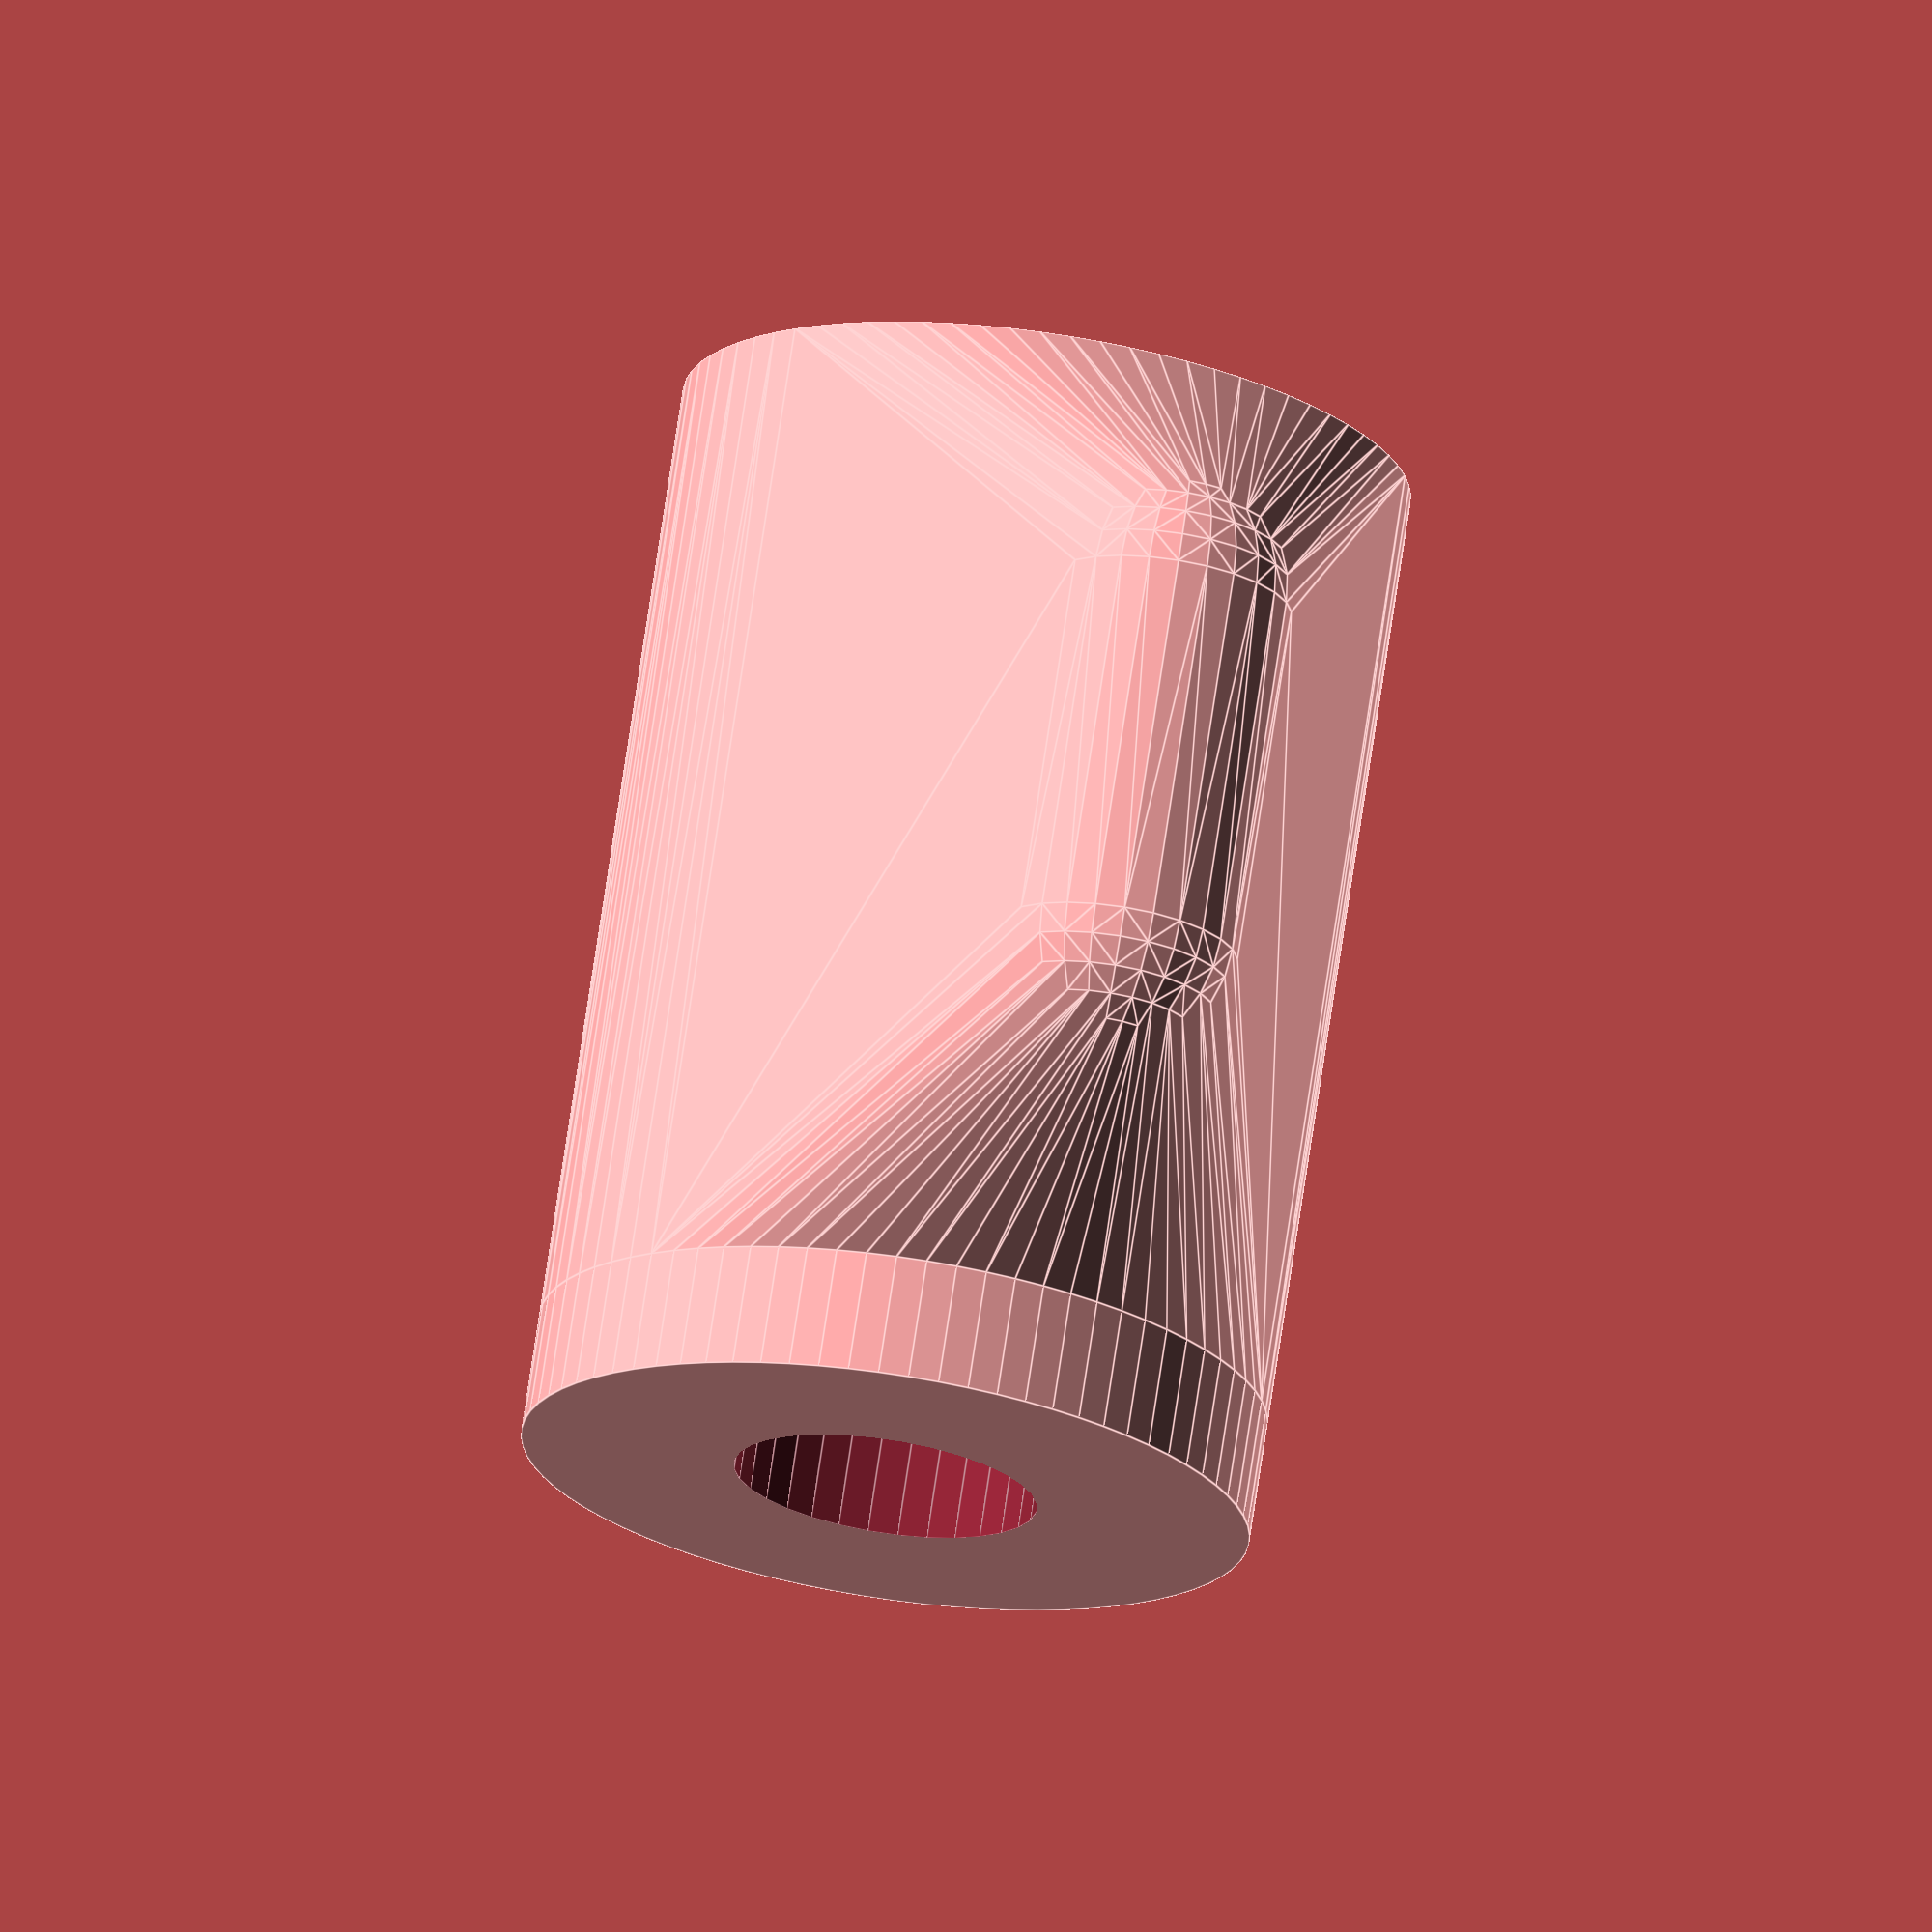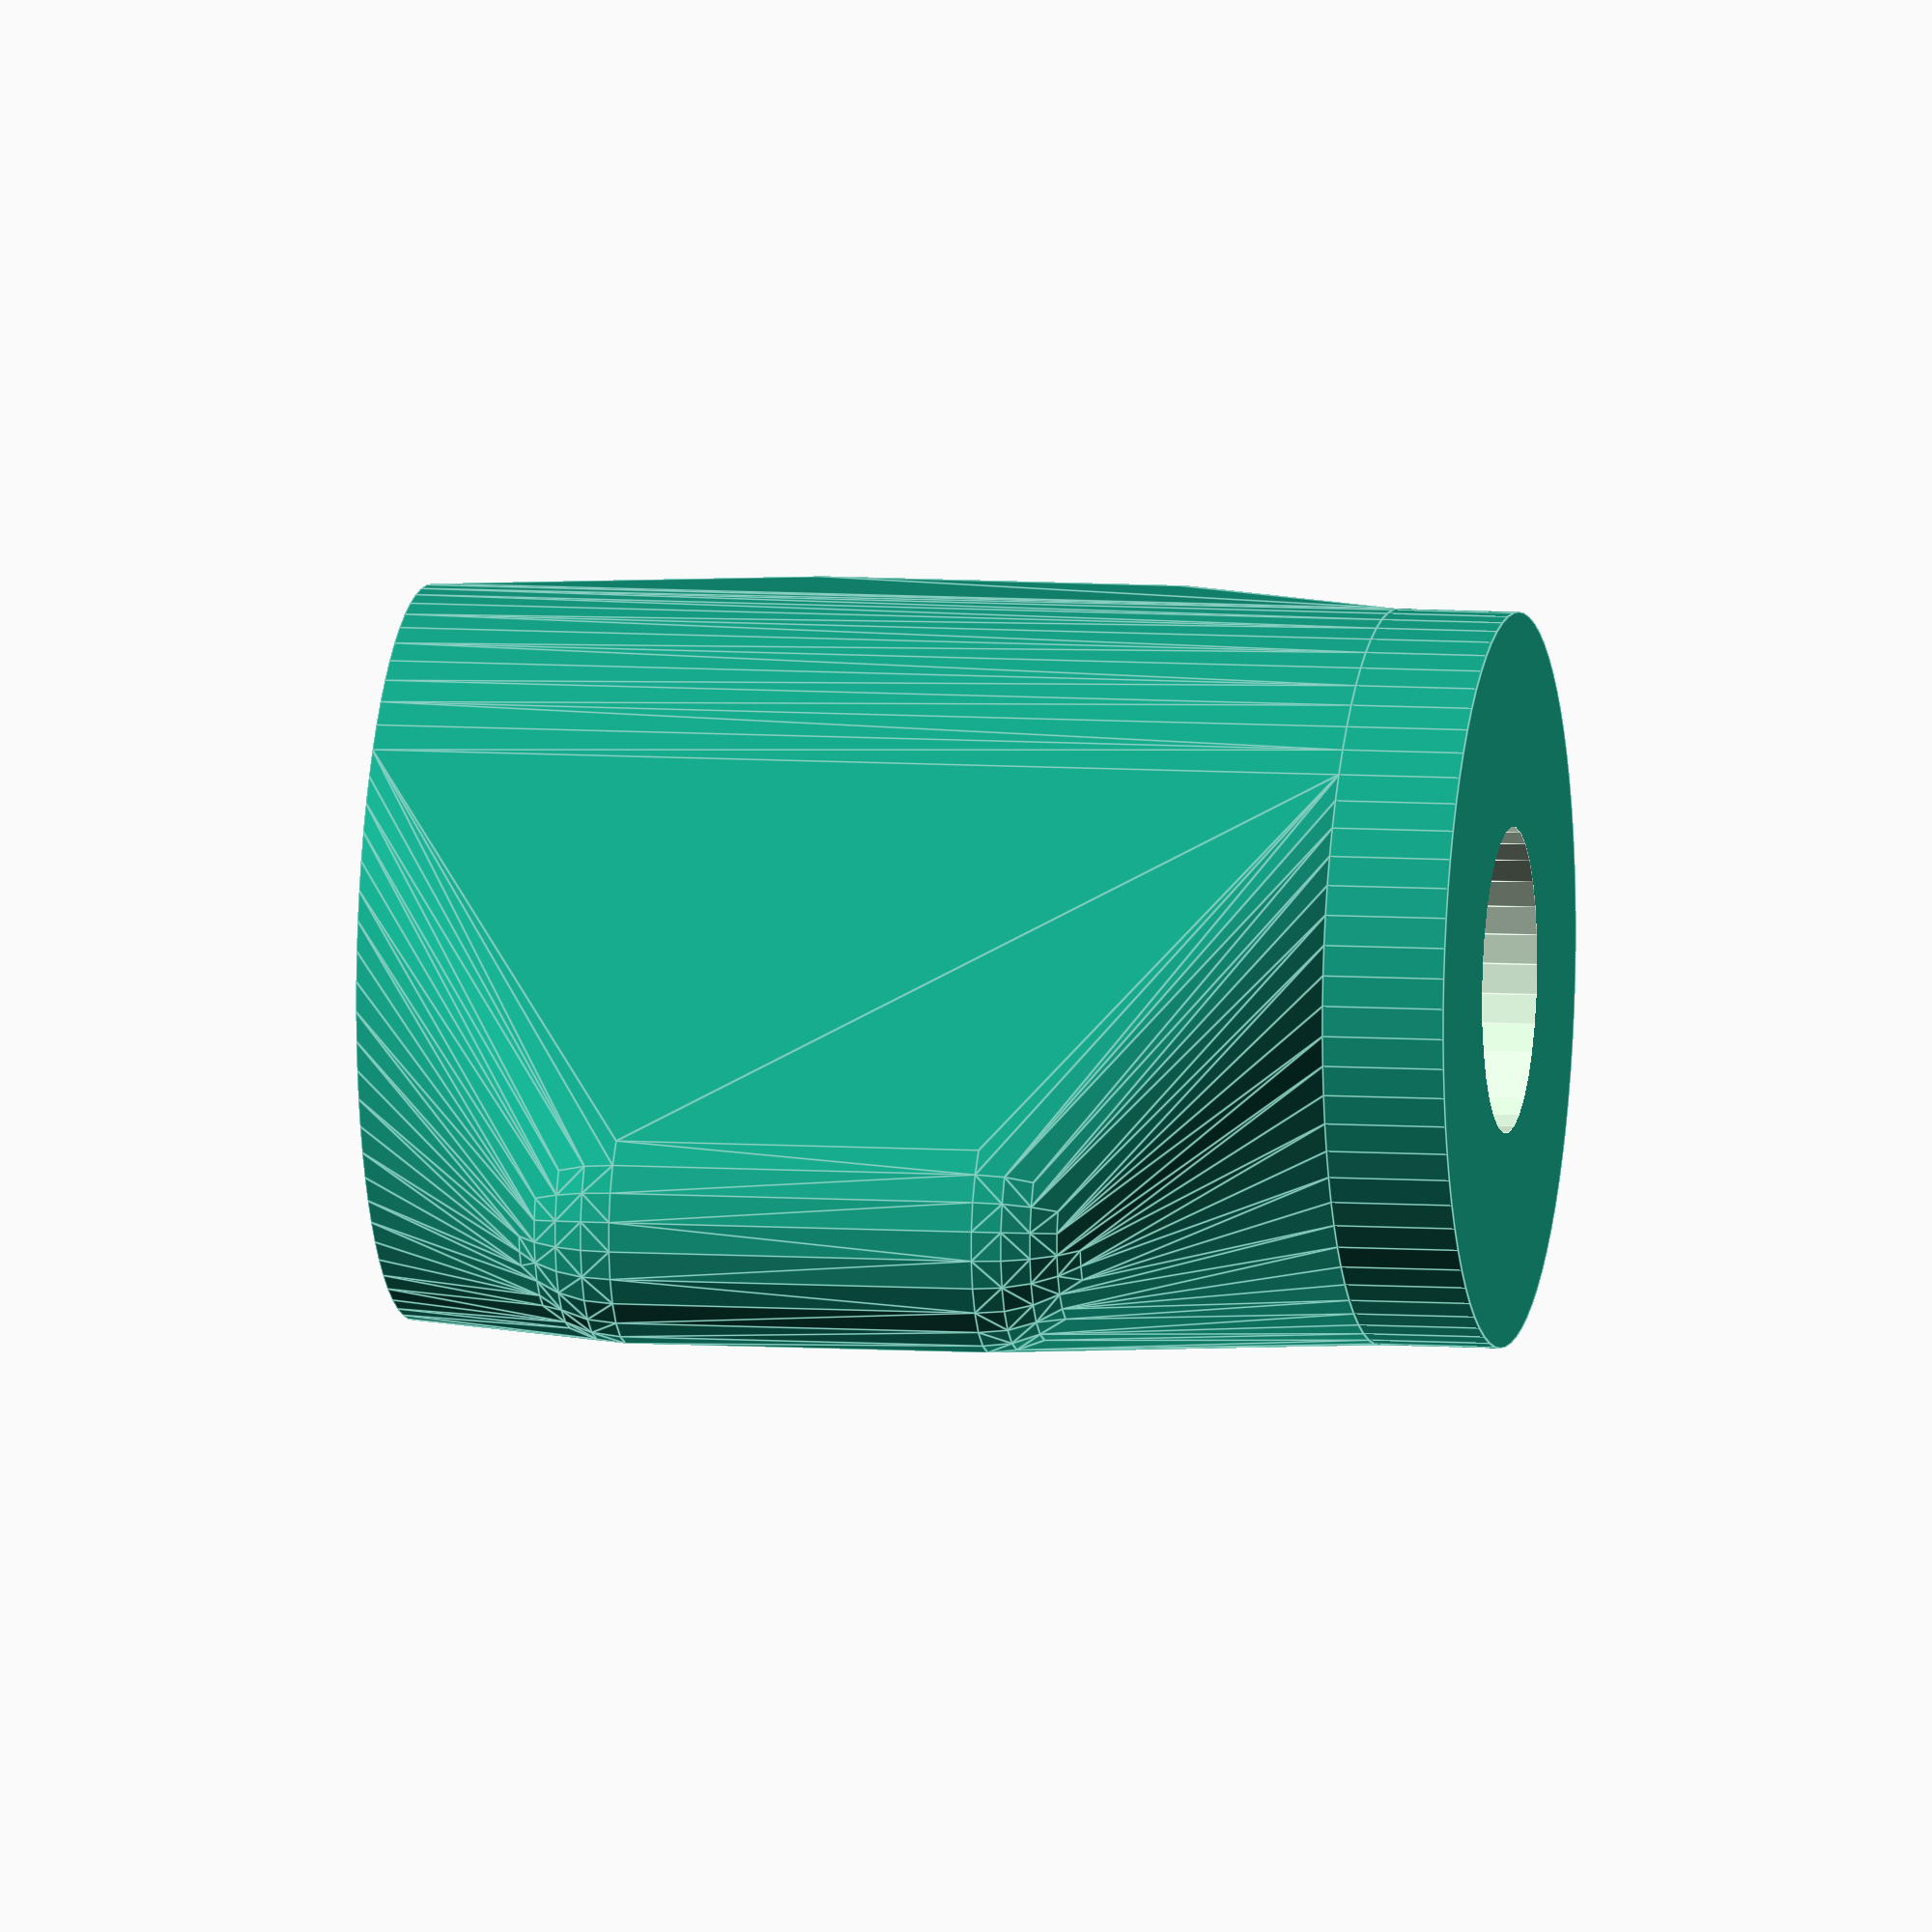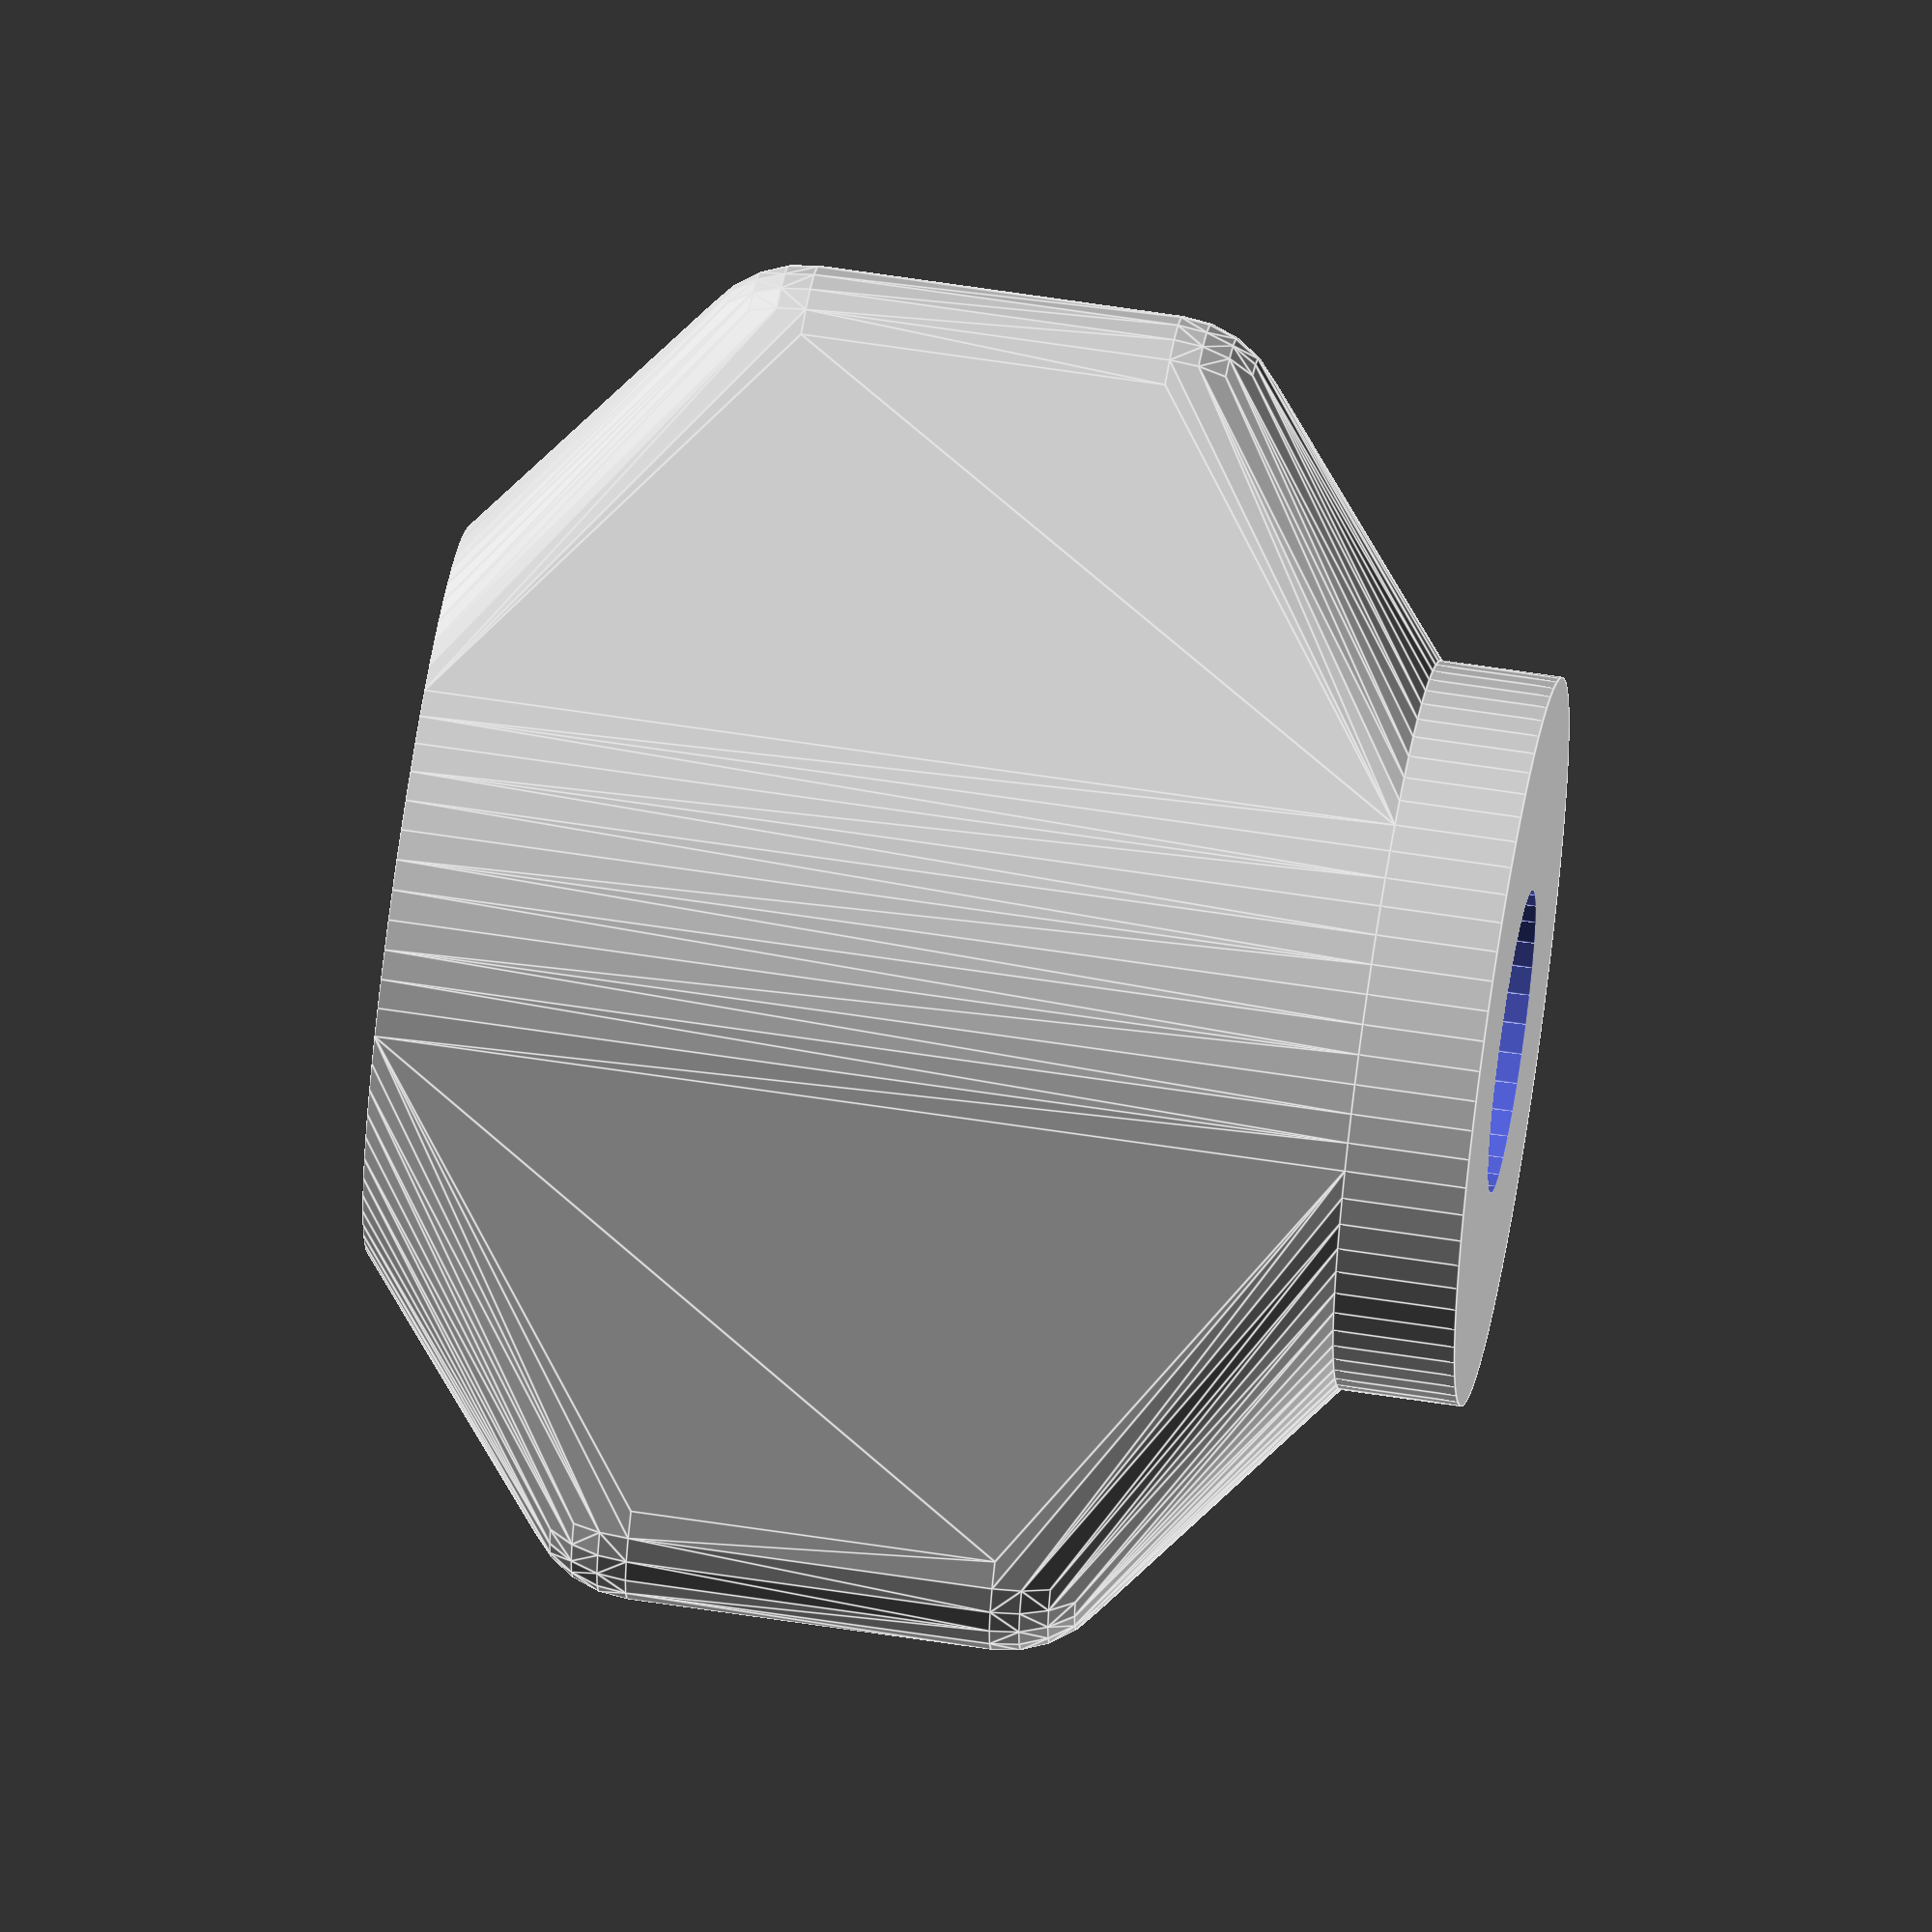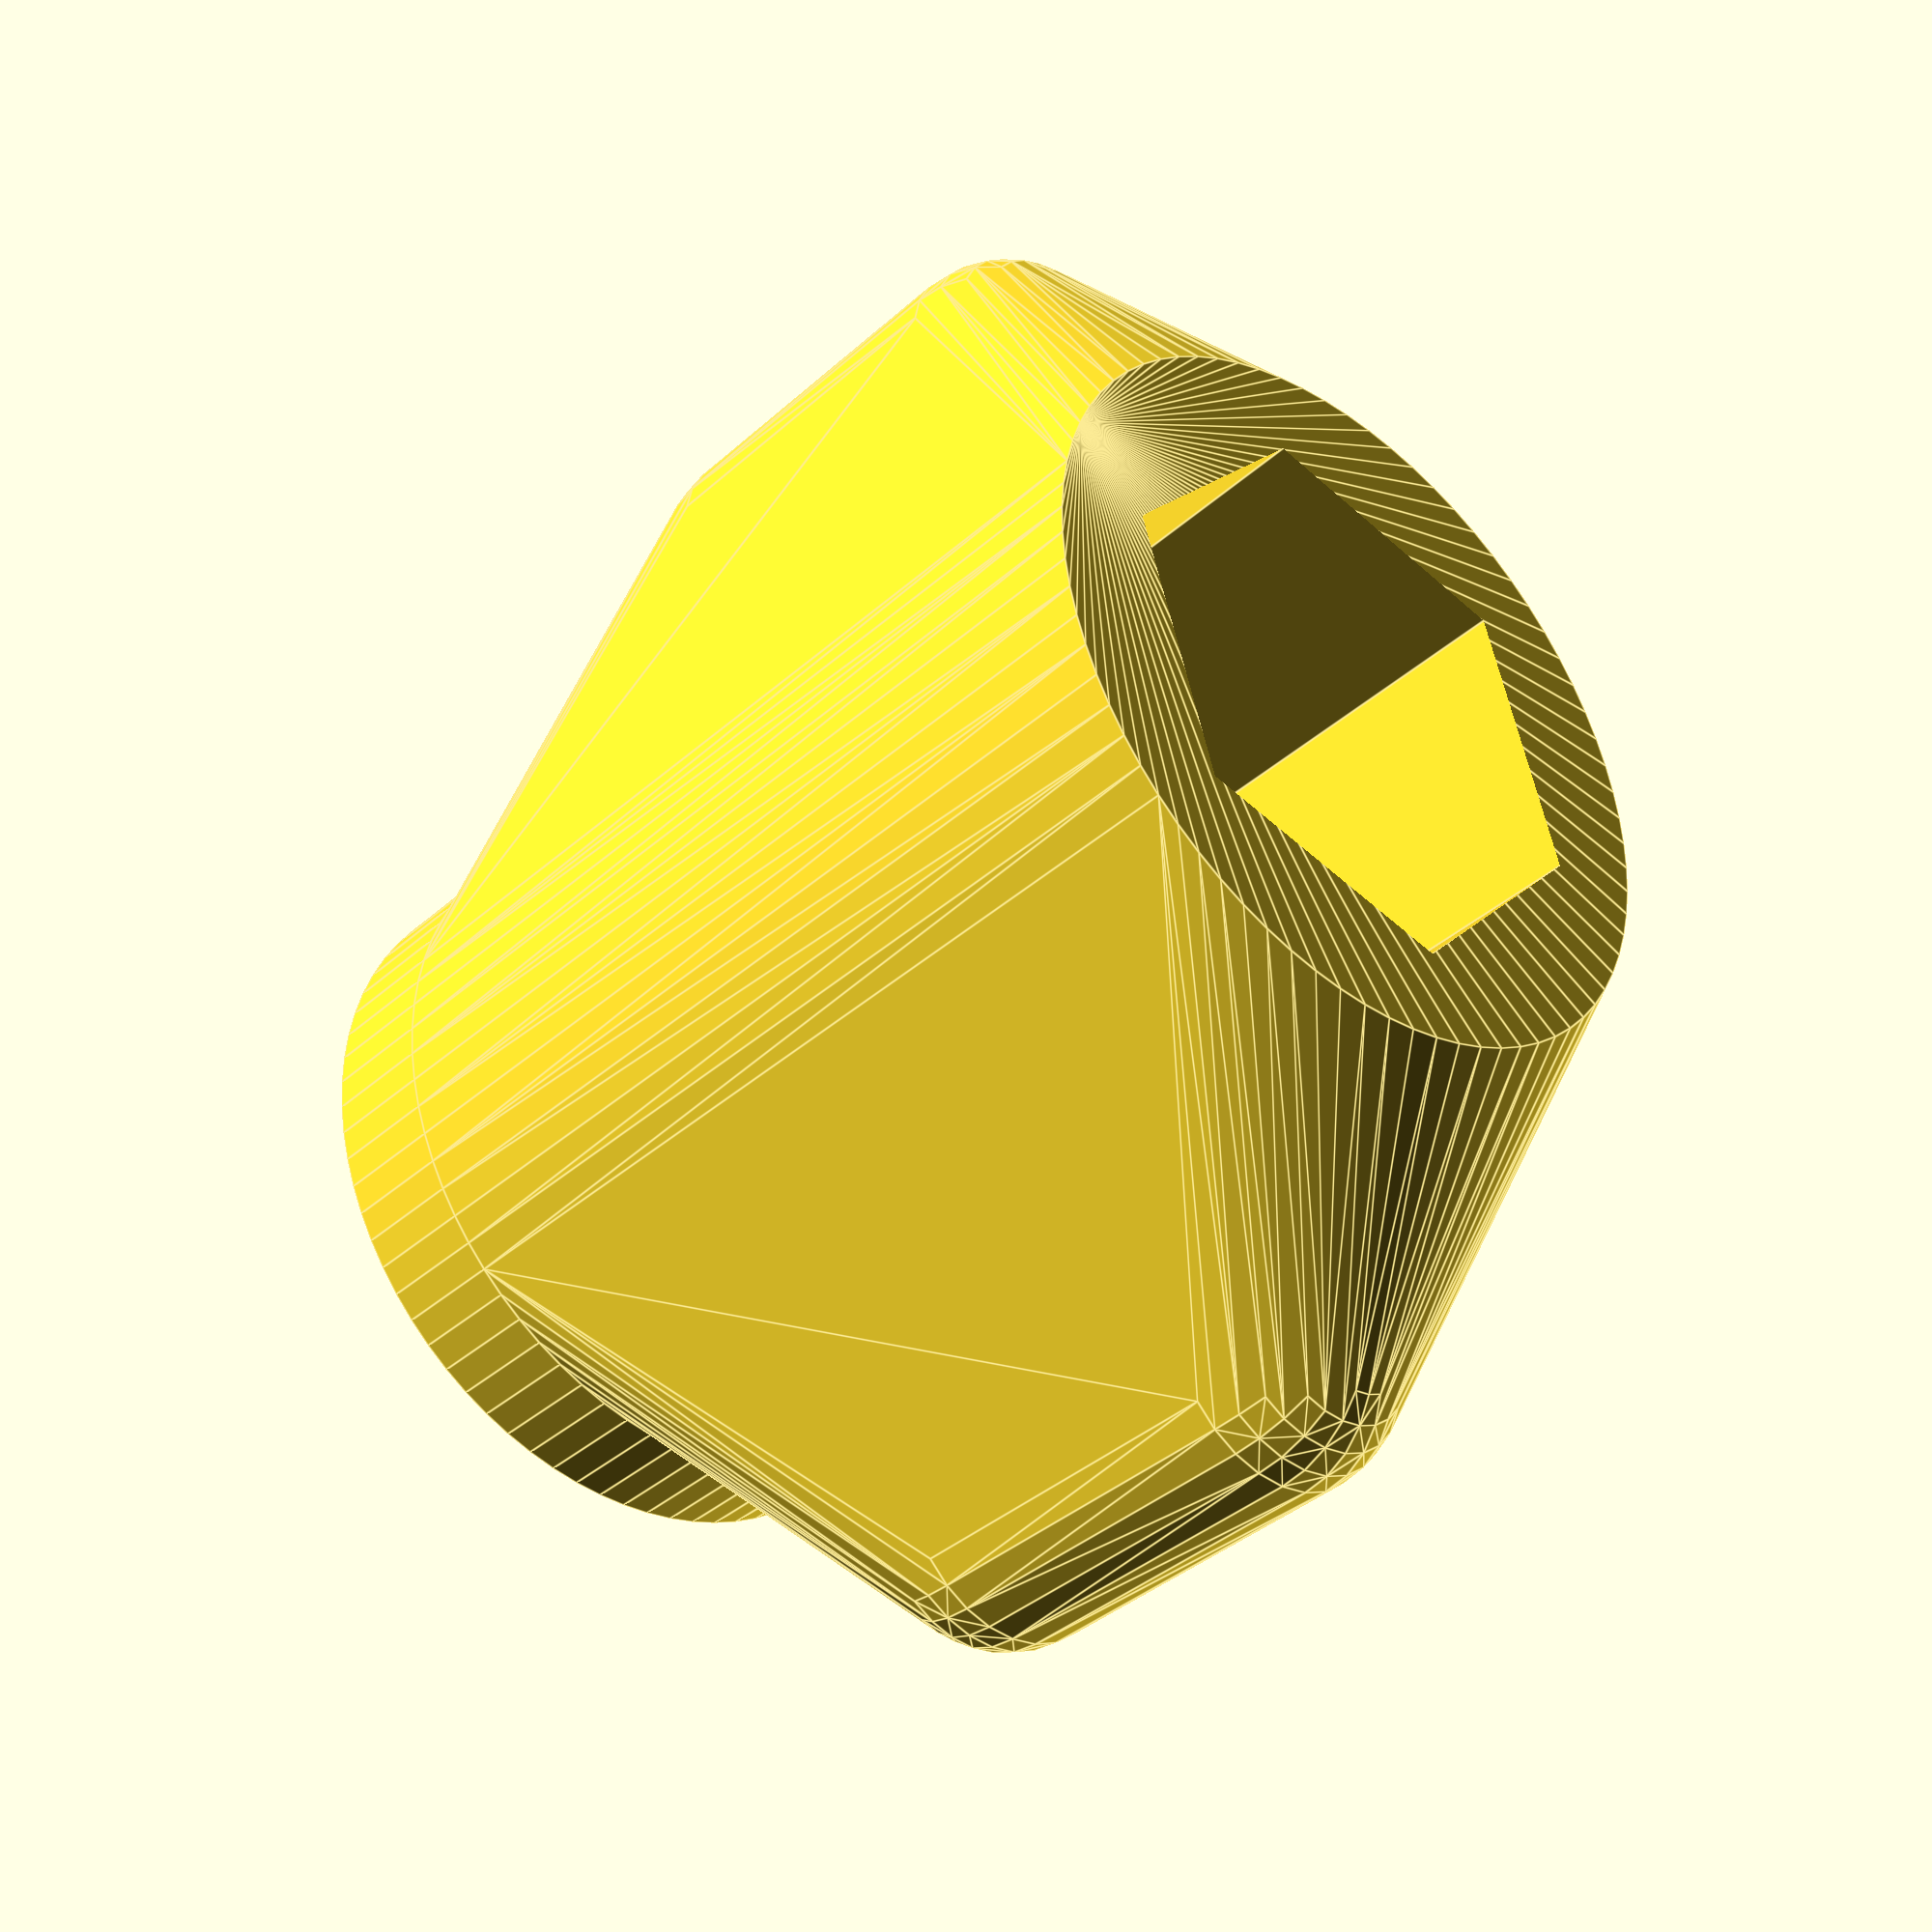
<openscad>
//Yet another parametric thumb screw head
//because I did not really like any of the screws I've seen on Thingiverse
h_cp=2;
d_cp=12;
h_lobes=10;
d_bolt=5;
d_head=9;
width=22;
radius=2;
wall=2;
height=18;
bissl=1/100;
$fa=1/1;
$fs=1/2;
difference() {
  union() {
    translate([0,0,h_cp])hull() {
      cylinder(d=d_cp,h=height-h_cp);
      translate([width/2-radius,0,(height-h_cp)/2+h_lobes/2-radius]) sphere(r=radius);
      translate([width/2-radius,0,(height-h_cp)/2-h_lobes/2+radius]) sphere(r=radius);
      translate([-width/2+radius,0,(height-h_cp)/2+h_lobes/2-radius]) sphere(r=radius);
      translate([-width/2+radius,0,(height-h_cp)/2-h_lobes/2+radius]) sphere(r=radius);
    }
    cylinder(h=h_cp,d=d_cp);
  }
  translate([0,0,-bissl])cylinder(d=d_bolt,h=height);
  translate([0,0,wall])cylinder(d=d_head,h=height,$fn=6);
}
</openscad>
<views>
elev=107.9 azim=252.1 roll=351.6 proj=o view=edges
elev=351.9 azim=200.3 roll=100.4 proj=o view=edges
elev=118.7 azim=204.2 roll=81.0 proj=o view=edges
elev=217.4 azim=253.2 roll=221.1 proj=p view=edges
</views>
